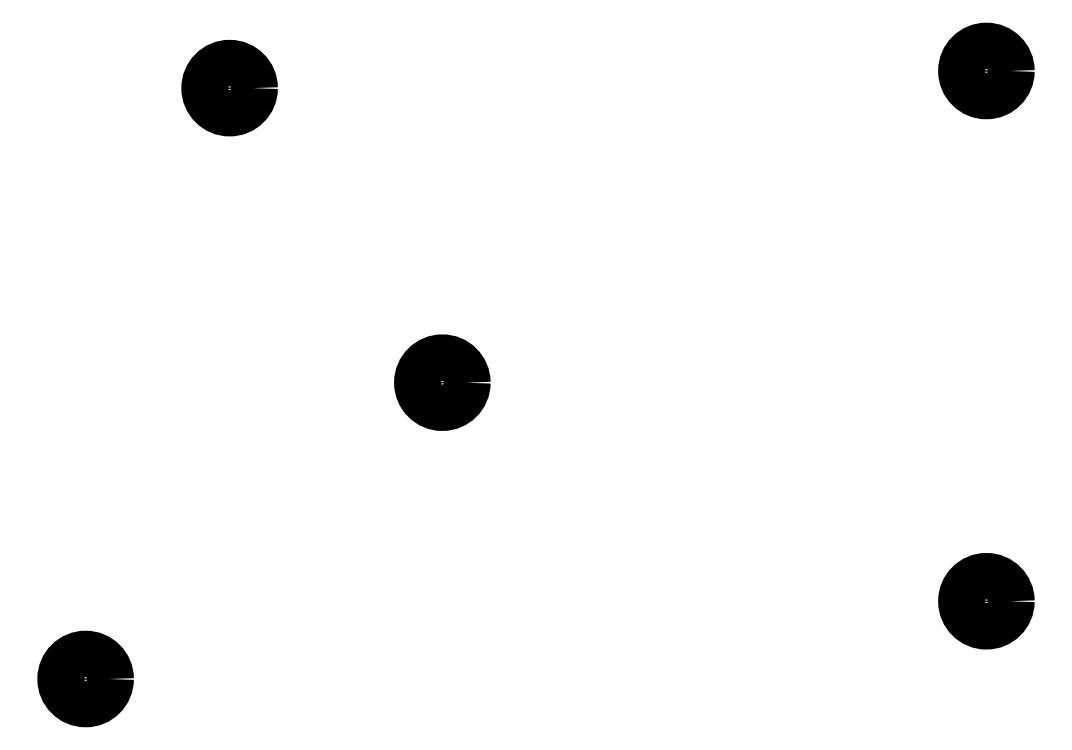
<metadata>
{"format":"dxf","ext":"dxf","renderer":"ezdxf+matplotlib","layout":"modelspace","background":"white","min_lineweight":24,"dpi":150}
</metadata>
<code>
0
SECTION
2
ENTITIES
0
CIRCLE
8
0
10
340.8
20
-132.5
40
2.5
0
CIRCLE
8
0
10
340.8
20
-189.5
40
2.5
0
CIRCLE
8
0
10
282.4
20
-166
40
2.5
0
CIRCLE
8
0
10
259.5
20
-134.3
40
2.5
0
CIRCLE
8
0
10
244
20
-197.9
40
2.5
0
ENDSEC
0
EOF

</code>
